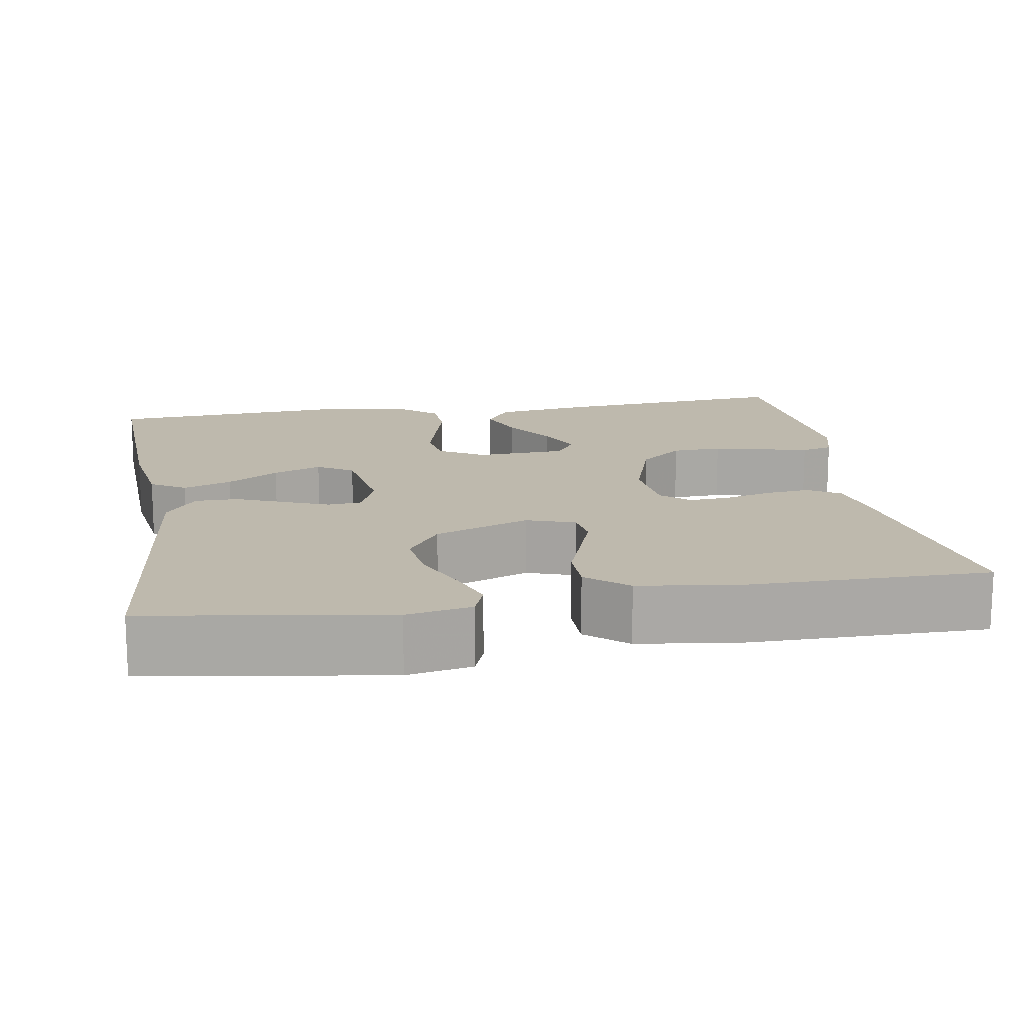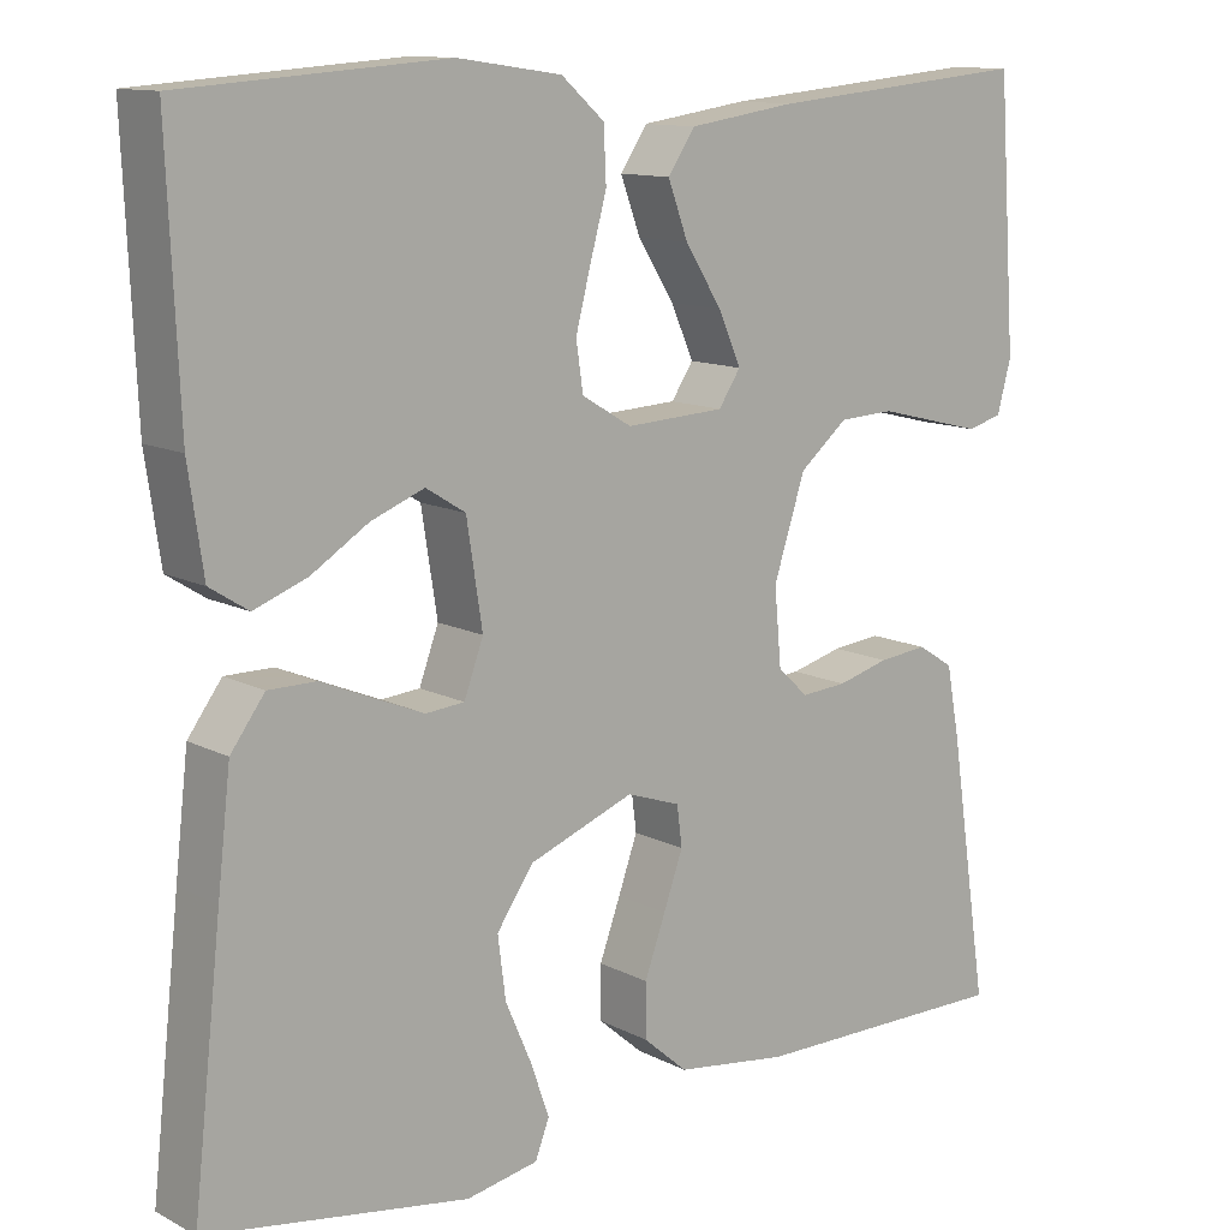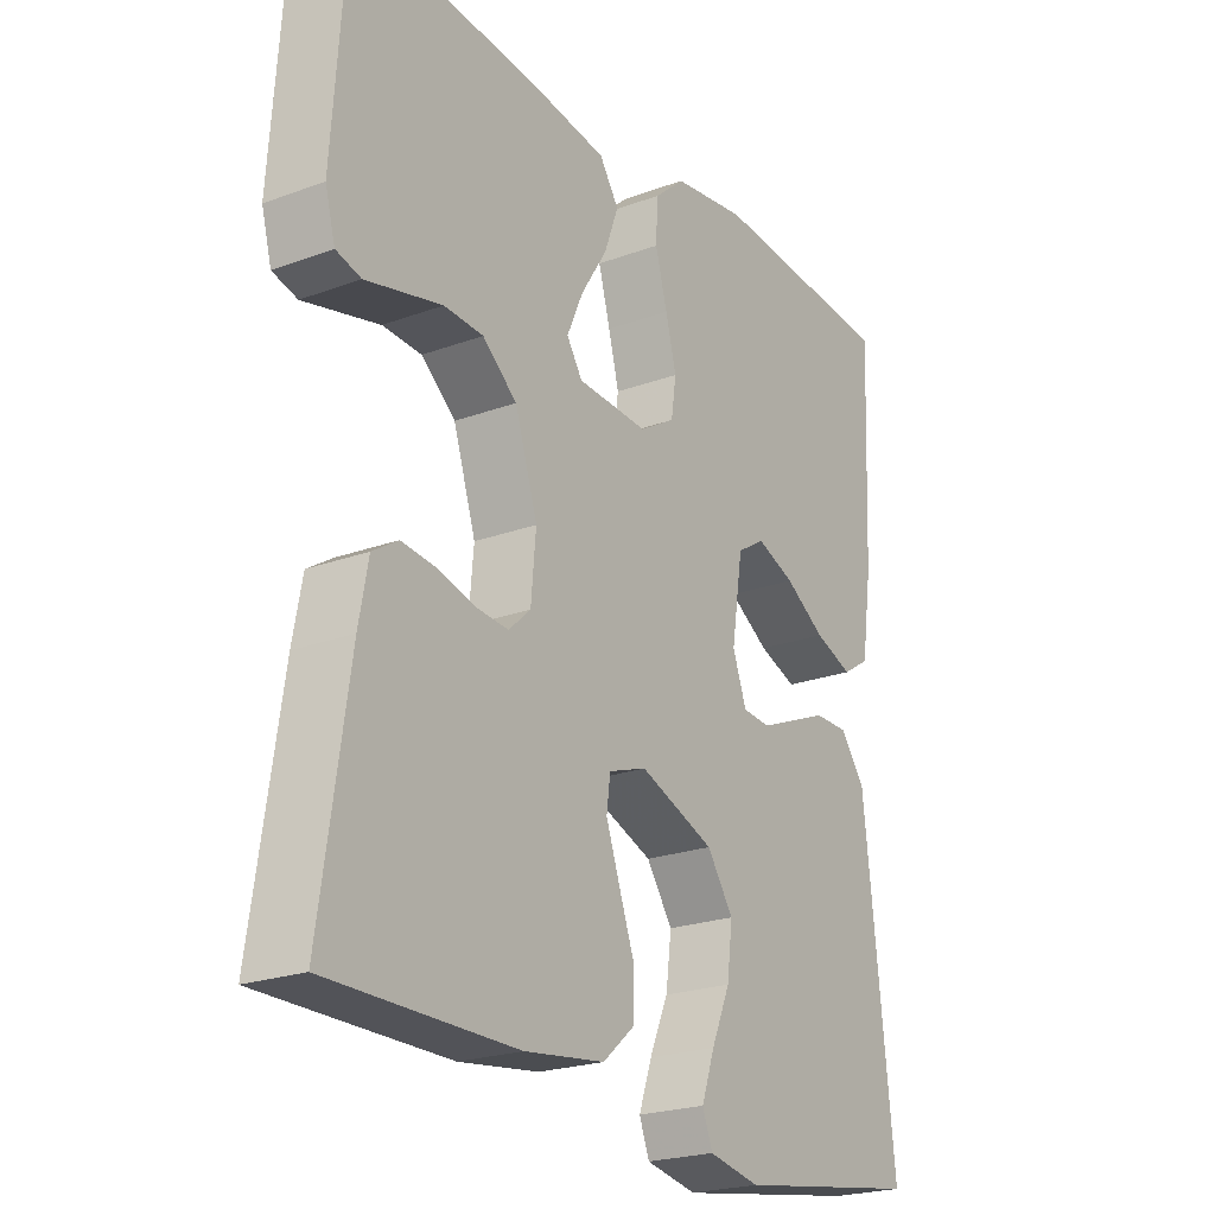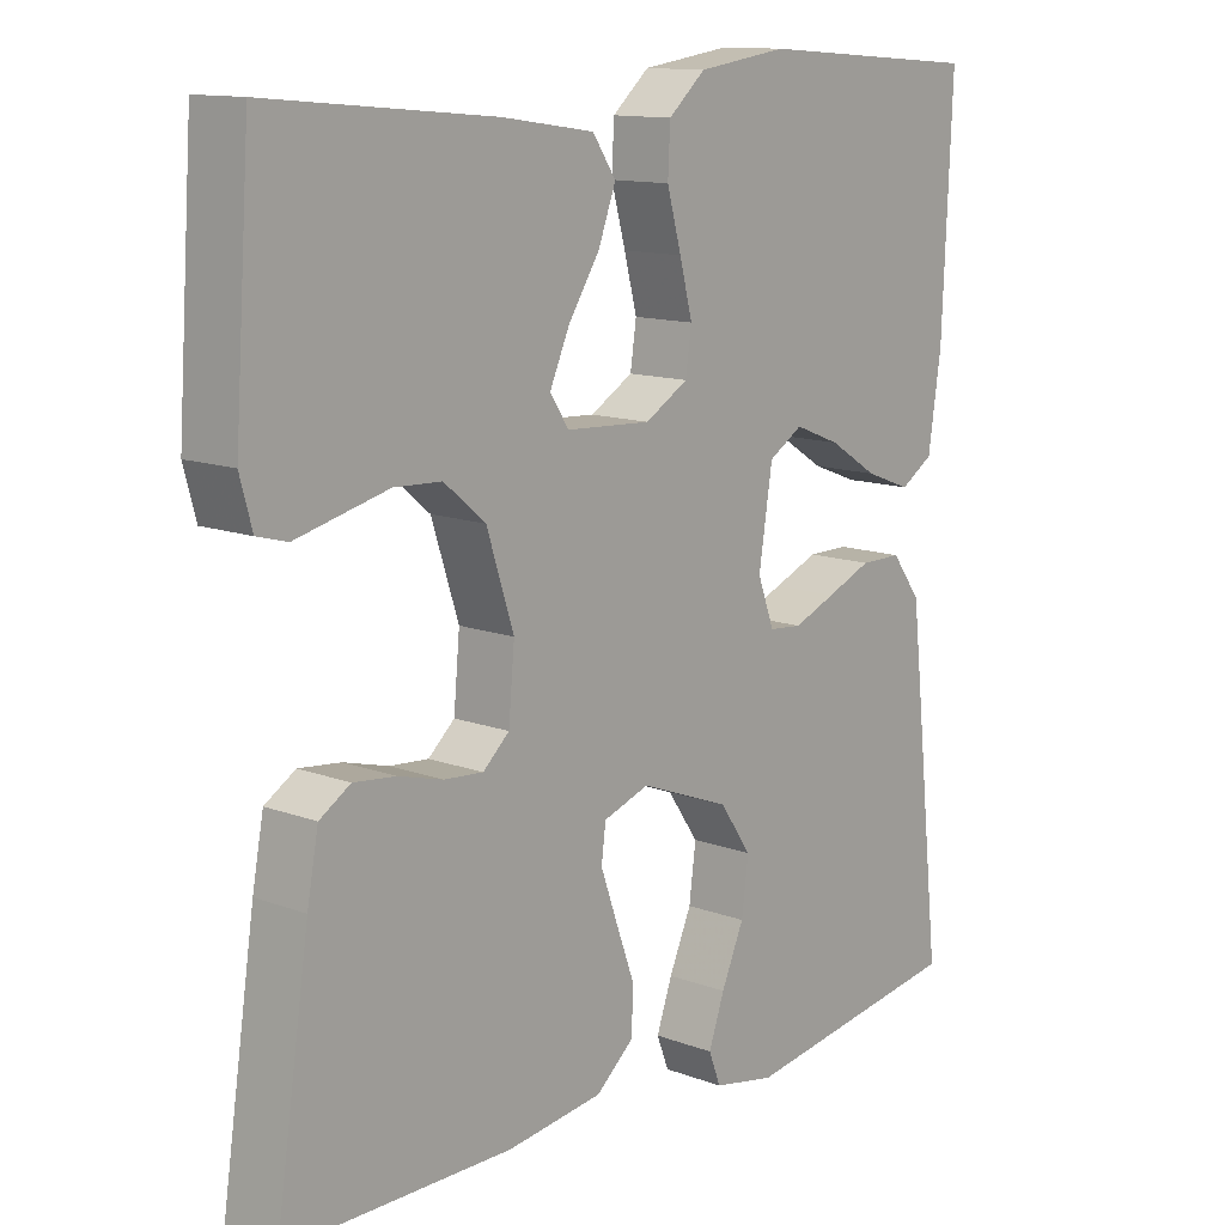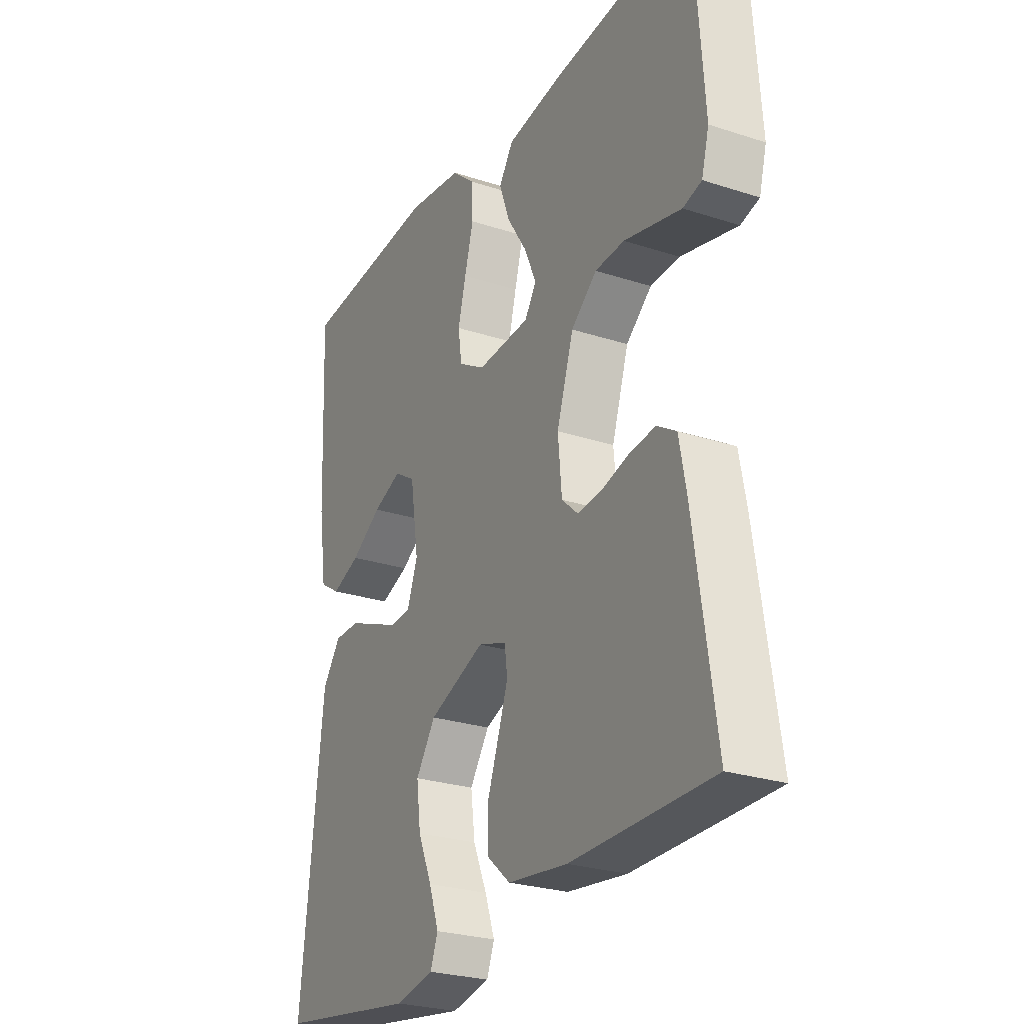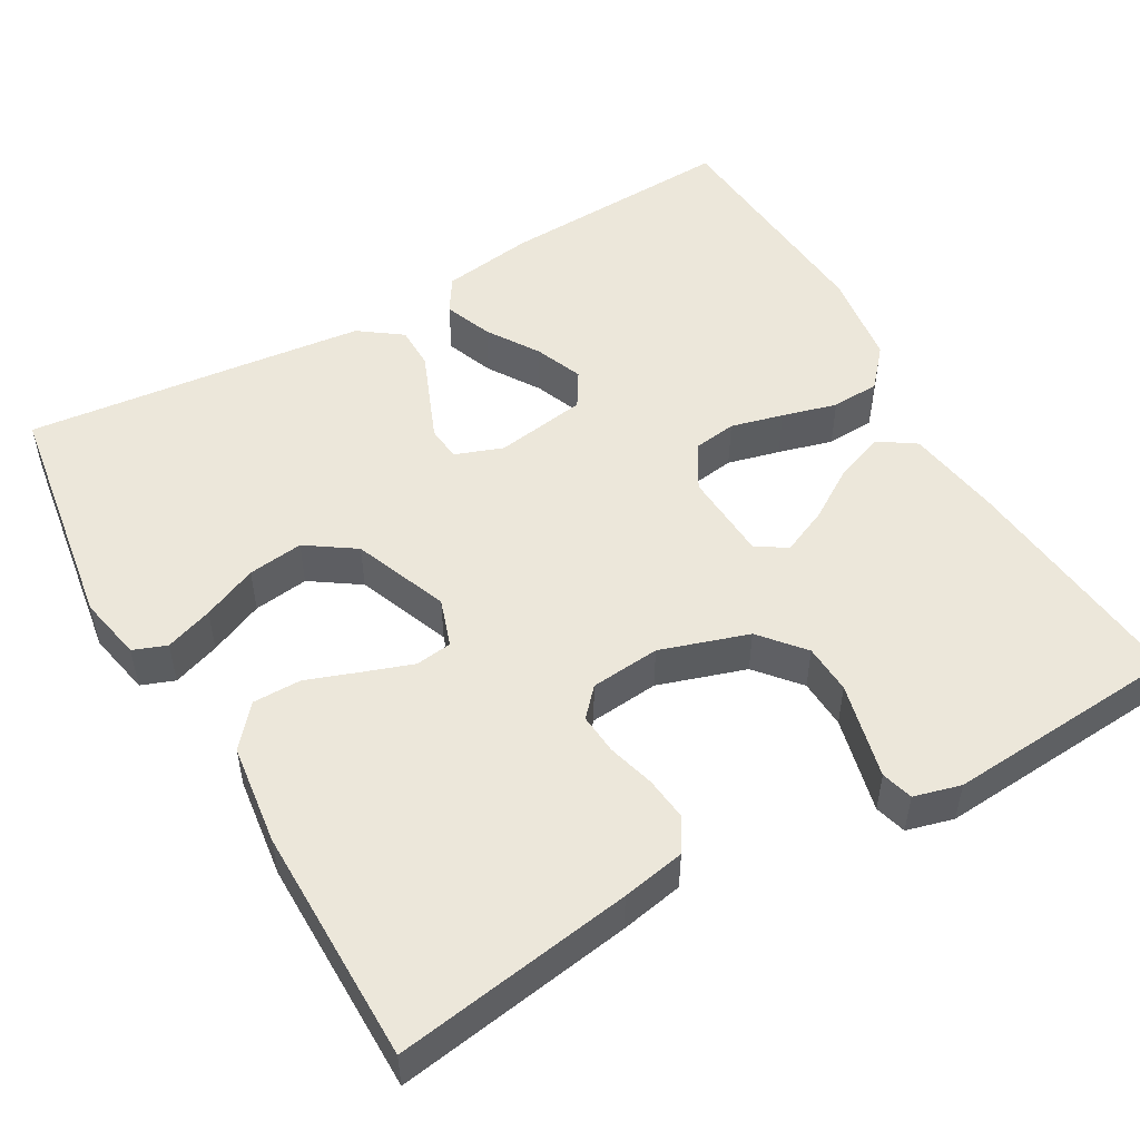
<metadata>
{"format":"obj","ext":"obj","renderer":"f3d","projection":"perspective","resolution":1024,"background":"white","views":[{"elev":15.1,"azim":170.5,"up":"+Y"},{"elev":12.1,"azim":140.4,"up":"+Z"},{"elev":-22.6,"azim":-57.6,"up":"+Z"},{"elev":12.6,"azim":-49.1,"up":"+Z"},{"elev":-26.4,"azim":-117.2,"up":"+Z"},{"elev":51.3,"azim":-120.0,"up":"+Y"}]}
</metadata>
<code>
v -0.5 0.07 -0.5
v -0.455 0.07 -0.2
v -0.44 0.07 -0.12
v -0.399 0.07 -0.094
v -0.343 0.07 -0.1
v -0.284 0.07 -0.116
v -0.232 0.07 -0.12
v -0.197 0.07 -0.088
v -0.189 0.07 0
v -0.225 0.07 0.111
v -0.28 0.07 0.157
v -0.343 0.07 0.16
v -0.408 0.07 0.144
v -0.465 0.07 0.13
v -0.505 0.07 0.141
v -0.521 0.07 0.2
v -0.5 0.07 0.5
v -0.2 0.07 0.472
v -0.078 0.07 0.454
v -0.047 0.07 0.408
v -0.07 0.07 0.346
v -0.112 0.07 0.28
v -0.138 0.07 0.221
v -0.113 0.07 0.183
v 0 0.07 0.177
v 0.057 0.07 0.211
v 0.065 0.07 0.266
v 0.048 0.07 0.332
v 0.029 0.07 0.401
v 0.032 0.07 0.462
v 0.081 0.07 0.505
v 0.2 0.07 0.522
v 0.5 0.07 0.5
v 0.487 0.07 0.2
v 0.47 0.07 0.084
v 0.426 0.07 0.056
v 0.365 0.07 0.079
v 0.3 0.07 0.12
v 0.239 0.07 0.144
v 0.194 0.07 0.116
v 0.176 0.07 0
v 0.198 0.07 -0.06
v 0.242 0.07 -0.064
v 0.298 0.07 -0.041
v 0.358 0.07 -0.016
v 0.413 0.07 -0.016
v 0.452 0.07 -0.069
v 0.467 0.07 -0.2
v 0.5 0.07 -0.5
v 0.2 0.07 -0.547
v 0.118 0.07 -0.531
v 0.102 0.07 -0.489
v 0.123 0.07 -0.429
v 0.153 0.07 -0.36
v 0.162 0.07 -0.29
v 0.12 0.07 -0.229
v 0 0.07 -0.183
v -0.061 0.07 -0.204
v -0.067 0.07 -0.25
v -0.045 0.07 -0.312
v -0.021 0.07 -0.378
v -0.021 0.07 -0.439
v -0.072 0.07 -0.483
v -0.2 0.07 -0.5
v -0.5 0 -0.5
v -0.455 0 -0.2
v -0.44 0 -0.12
v -0.399 0 -0.094
v -0.343 0 -0.1
v -0.284 0 -0.116
v -0.232 0 -0.12
v -0.197 0 -0.088
v -0.189 0 0
v -0.225 0 0.111
v -0.28 0 0.157
v -0.343 0 0.16
v -0.408 0 0.144
v -0.465 0 0.13
v -0.505 0 0.141
v -0.521 0 0.2
v -0.5 0 0.5
v -0.2 0 0.472
v -0.078 0 0.454
v -0.047 0 0.408
v -0.07 0 0.346
v -0.112 0 0.28
v -0.138 0 0.221
v -0.113 0 0.183
v 0 0 0.177
v 0.057 0 0.211
v 0.065 0 0.266
v 0.048 0 0.332
v 0.029 0 0.401
v 0.032 0 0.462
v 0.081 0 0.505
v 0.2 0 0.522
v 0.5 0 0.5
v 0.487 0 0.2
v 0.47 0 0.084
v 0.426 0 0.056
v 0.365 0 0.079
v 0.3 0 0.12
v 0.239 0 0.144
v 0.194 0 0.116
v 0.176 0 0
v 0.198 0 -0.06
v 0.242 0 -0.064
v 0.298 0 -0.041
v 0.358 0 -0.016
v 0.413 0 -0.016
v 0.452 0 -0.069
v 0.467 0 -0.2
v 0.5 0 -0.5
v 0.2 0 -0.547
v 0.118 0 -0.531
v 0.102 0 -0.489
v 0.123 0 -0.429
v 0.153 0 -0.36
v 0.162 0 -0.29
v 0.12 0 -0.229
v 0 0 -0.183
v -0.061 0 -0.204
v -0.067 0 -0.25
v -0.045 0 -0.312
v -0.021 0 -0.378
v -0.021 0 -0.439
v -0.072 0 -0.483
v -0.2 0 -0.5
f 60 61 62 63
f 59 60 63 64
f 58 59 64 1
f 51 52 53 54
f 49 50 51 54
f 49 54 55
f 48 49 55 56
f 44 45 46 47
f 43 44 47 48
f 42 43 48 56
f 35 36 37 38
f 35 38 39
f 34 35 39
f 33 34 39
f 32 33 39 40
f 28 29 30 31
f 27 28 31 32
f 26 27 32 40
f 19 20 21 22
f 19 22 23
f 18 19 23
f 17 18 23
f 16 17 23 24
f 12 13 14 15
f 12 15 16
f 11 12 16 24
f 3 4 5 6
f 3 6 7
f 58 1 2 3
f 57 58 3 7
f 41 42 56 57
f 25 26 40 41
f 10 11 24 25
f 9 10 25 41
f 8 9 41 57
f 7 8 57
f 127 126 125 124
f 128 127 124 123
f 65 128 123 122
f 118 117 116 115
f 118 115 114 113
f 119 118 113
f 120 119 113 112
f 111 110 109 108
f 112 111 108 107
f 120 112 107 106
f 102 101 100 99
f 103 102 99
f 103 99 98
f 103 98 97
f 104 103 97 96
f 95 94 93 92
f 96 95 92 91
f 104 96 91 90
f 86 85 84 83
f 87 86 83
f 87 83 82
f 87 82 81
f 88 87 81 80
f 79 78 77 76
f 80 79 76
f 88 80 76 75
f 70 69 68 67
f 71 70 67
f 67 66 65 122
f 71 67 122 121
f 121 120 106 105
f 105 104 90 89
f 89 88 75 74
f 105 89 74 73
f 121 105 73 72
f 121 72 71
f 1 65 66 2
f 2 66 67 3
f 3 67 68 4
f 4 68 69 5
f 5 69 70 6
f 6 70 71 7
f 7 71 72 8
f 8 72 73 9
f 9 73 74 10
f 10 74 75 11
f 11 75 76 12
f 12 76 77 13
f 13 77 78 14
f 14 78 79 15
f 15 79 80 16
f 16 80 81 17
f 17 81 82 18
f 18 82 83 19
f 19 83 84 20
f 20 84 85 21
f 21 85 86 22
f 22 86 87 23
f 23 87 88 24
f 24 88 89 25
f 25 89 90 26
f 26 90 91 27
f 27 91 92 28
f 28 92 93 29
f 29 93 94 30
f 30 94 95 31
f 31 95 96 32
f 32 96 97 33
f 33 97 98 34
f 34 98 99 35
f 35 99 100 36
f 36 100 101 37
f 37 101 102 38
f 38 102 103 39
f 39 103 104 40
f 40 104 105 41
f 41 105 106 42
f 42 106 107 43
f 43 107 108 44
f 44 108 109 45
f 45 109 110 46
f 46 110 111 47
f 47 111 112 48
f 48 112 113 49
f 49 113 114 50
f 50 114 115 51
f 51 115 116 52
f 52 116 117 53
f 53 117 118 54
f 54 118 119 55
f 55 119 120 56
f 56 120 121 57
f 57 121 122 58
f 58 122 123 59
f 59 123 124 60
f 60 124 125 61
f 61 125 126 62
f 62 126 127 63
f 63 127 128 64
f 64 128 65 1

</code>
